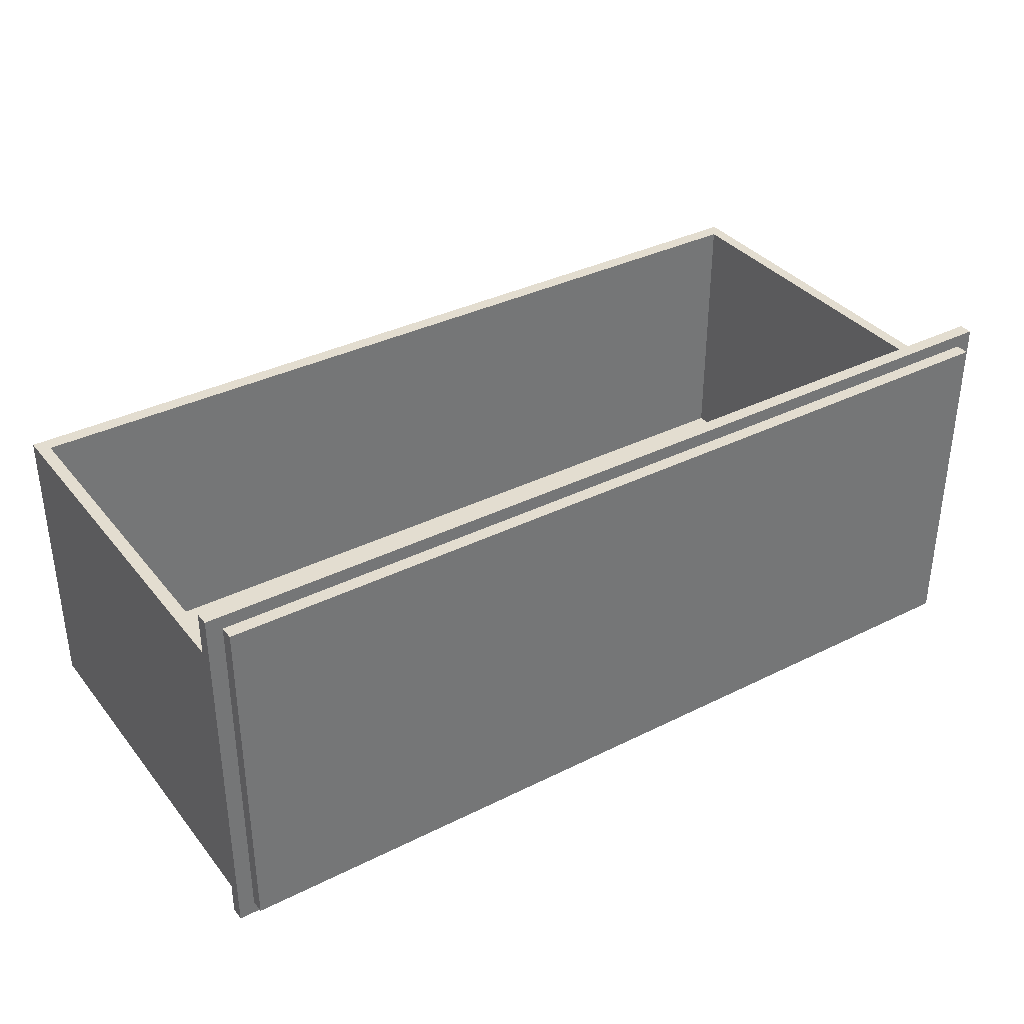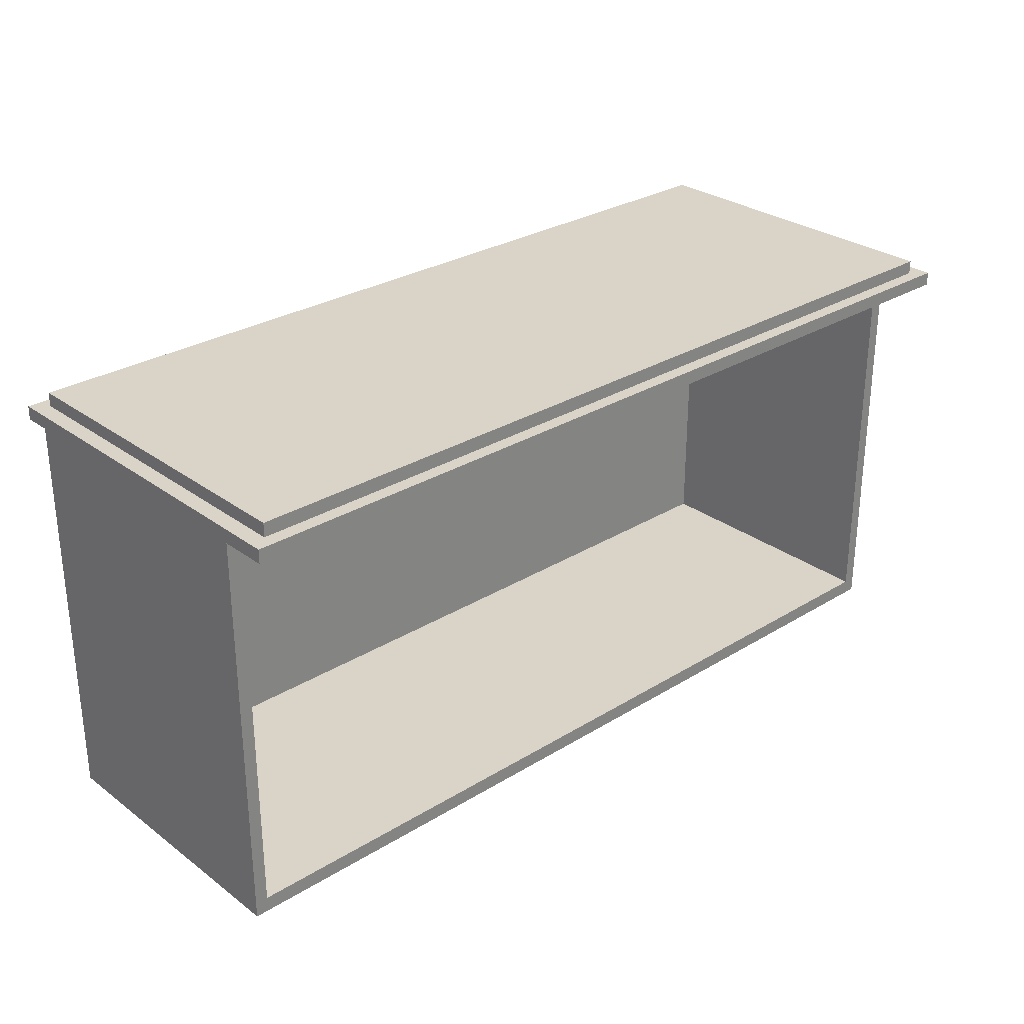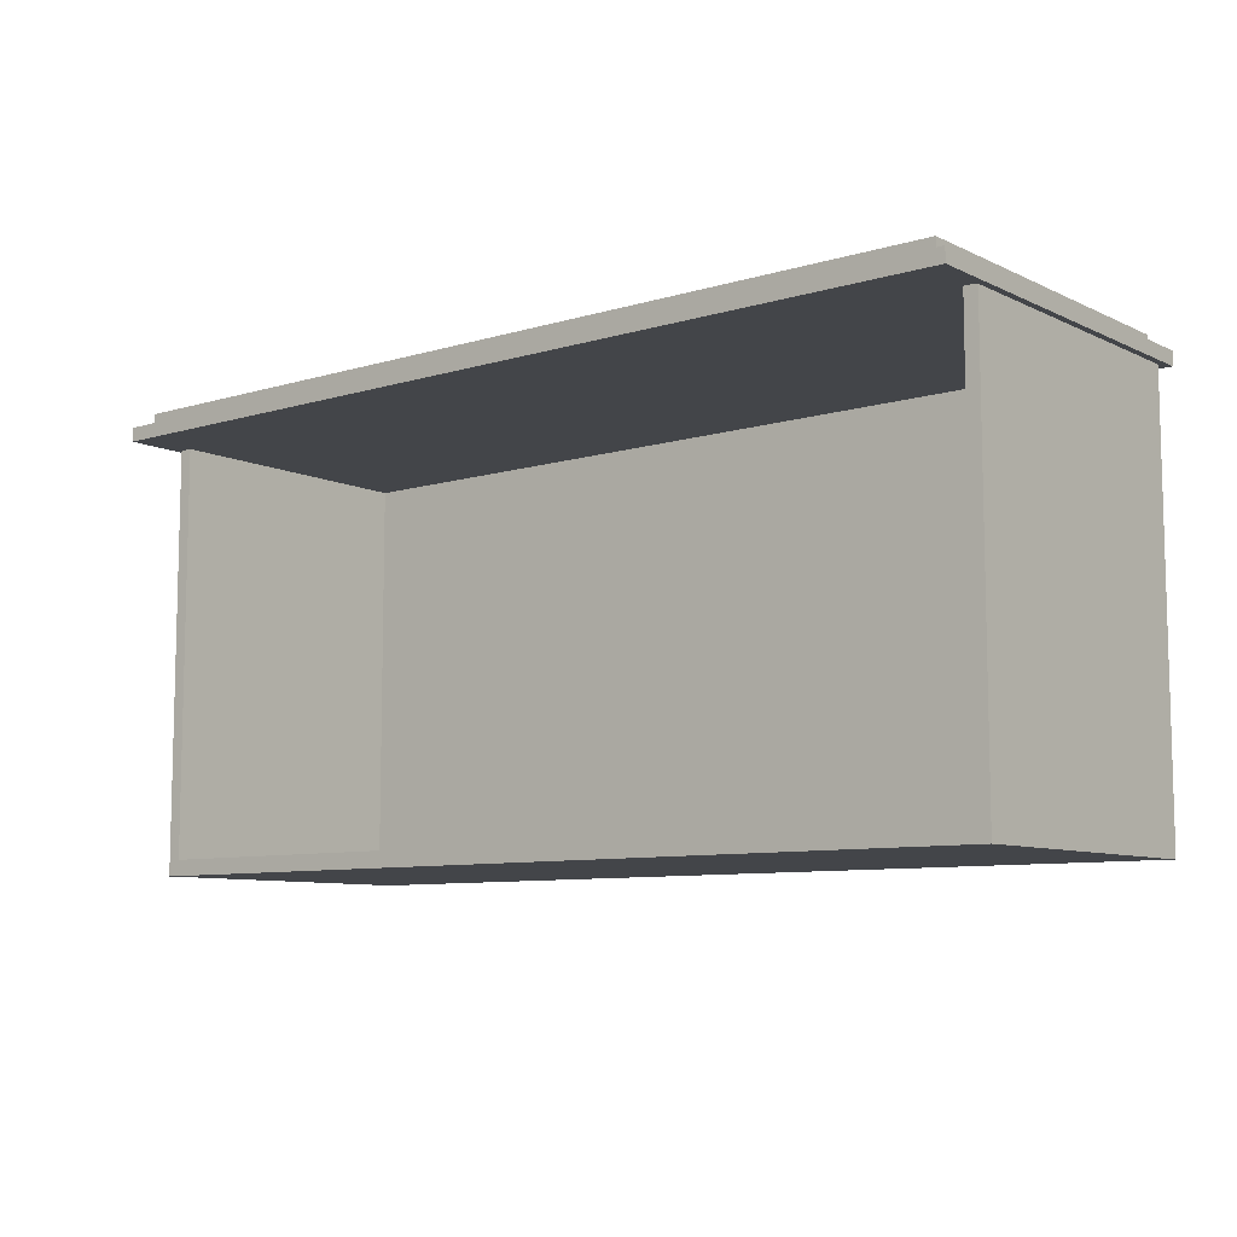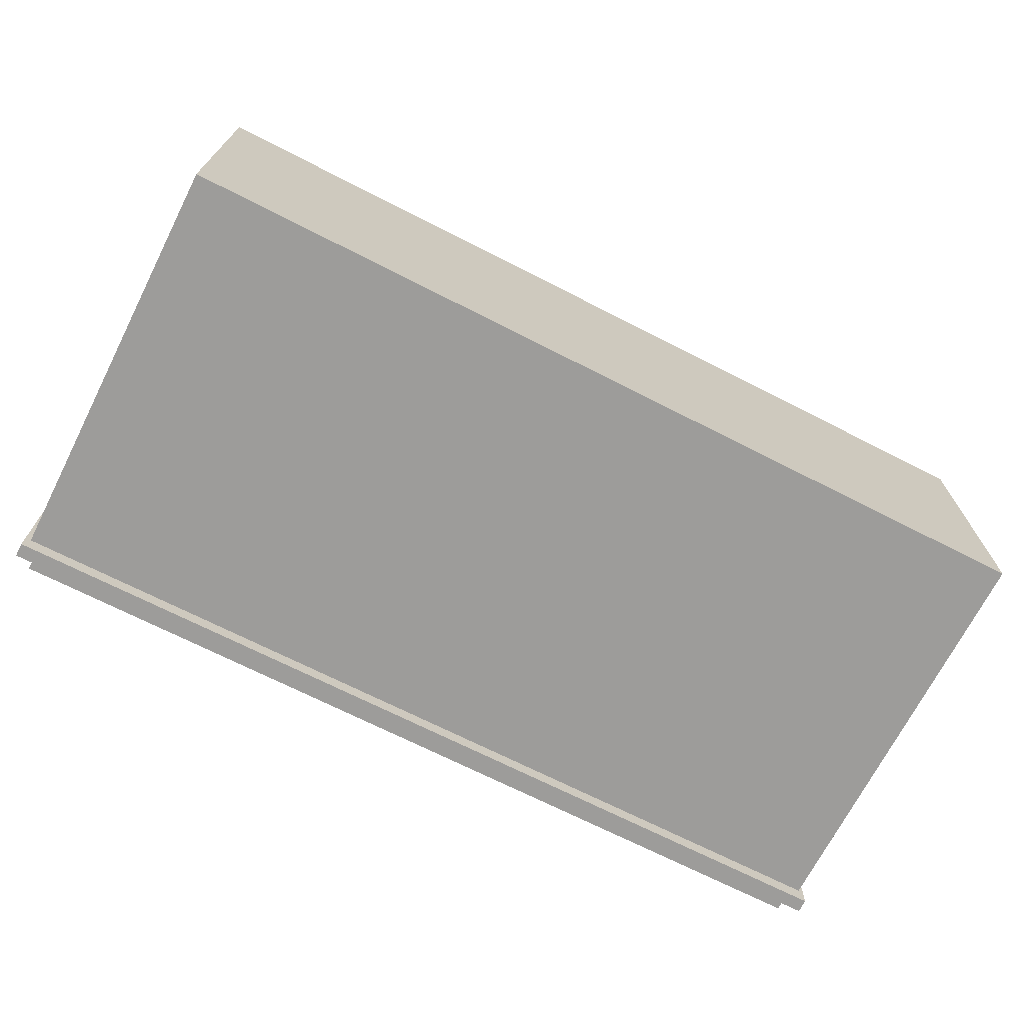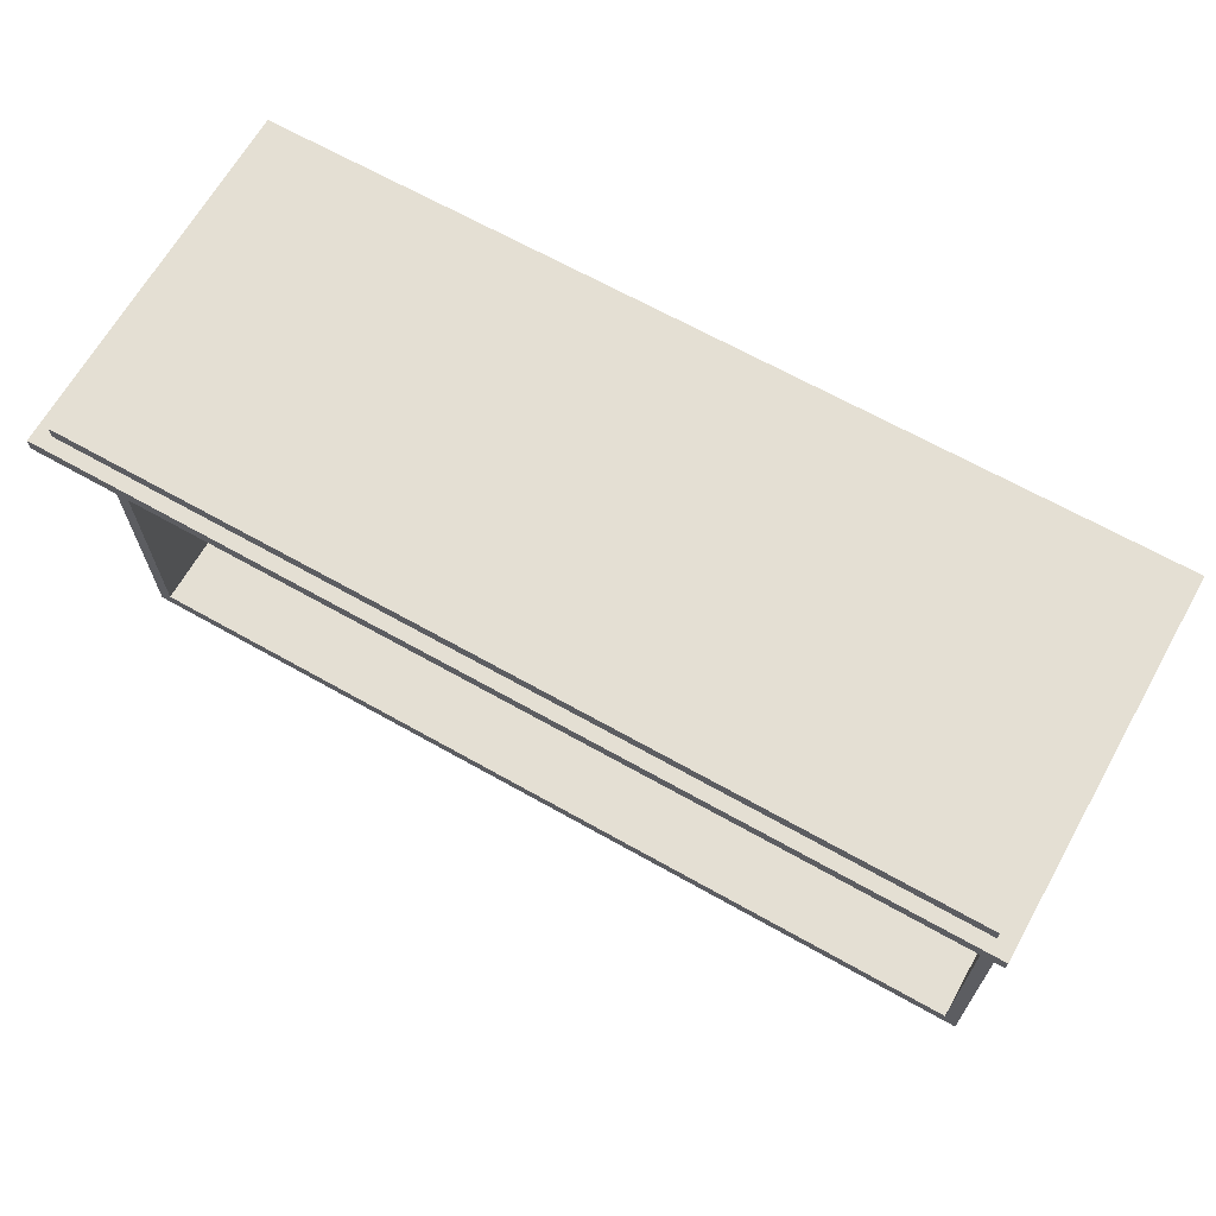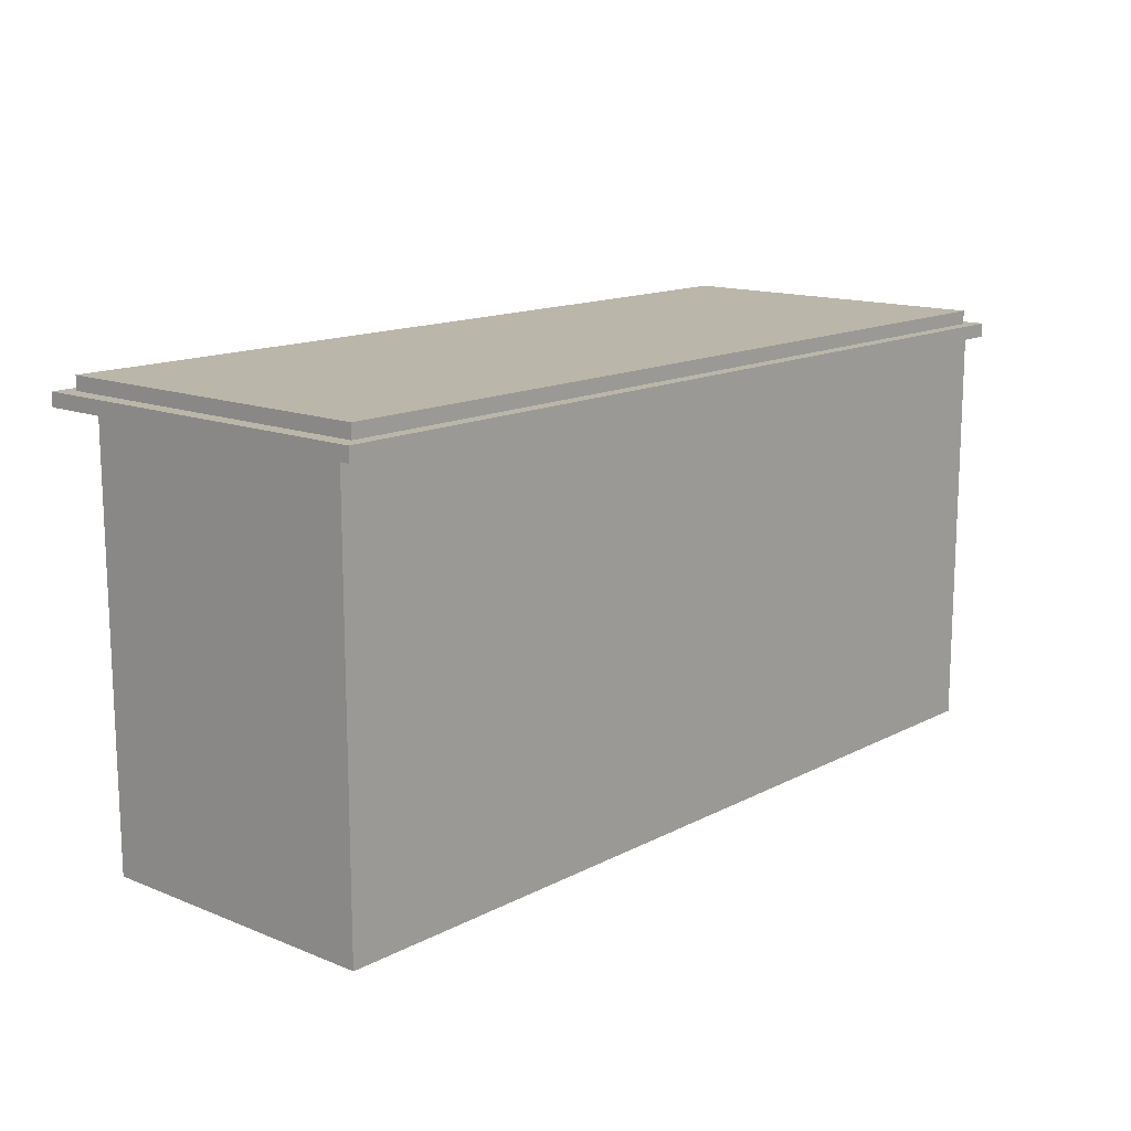
<metadata>
{"format":"obj","ext":"obj","renderer":"f3d","projection":"perspective","resolution":1024,"background":"white","views":[{"elev":35.6,"azim":-33.3,"up":"+Y"},{"elev":28.8,"azim":137.5,"up":"+Z"},{"elev":-8.7,"azim":-141.1,"up":"+Z"},{"elev":-70.1,"azim":153.0,"up":"+Y"},{"elev":66.5,"azim":-150.5,"up":"+Z"},{"elev":14.1,"azim":-48.6,"up":"+Z"}]}
</metadata>
<code>
v 69.23 -0.4225 70.13
v 69.23 53.87 70.13
v -69.23 -0.4225 70.13
v -69.23 53.87 70.13
v -69.23 -0.4225 67.96
v -69.23 53.87 67.96
v 69.23 -0.4225 67.96
v 69.23 53.87 67.96
v 71.74 -2.57 67.96
v 71.74 56.02 67.96
v -71.74 -2.57 67.96
v -71.74 56.02 67.96
v -71.74 -2.57 65.79
v -71.74 56.02 65.79
v 71.74 -2.57 65.79
v 71.74 56.02 65.79
v -70.81 4e-06 65.7
v 70.81 4e-06 65.7
v -70.81 47.1 65.7
v 70.81 47.1 65.7
v -70.81 47.1 0
v 70.81 47.1 0
v -70.81 0 0
v 70.81 0 0
v -68.78 47.1 65.88
v 68.78 47.1 65.88
v 68.78 47.1 2.424
v -68.78 47.1 2.424
v -68.78 4.334 65.88
v 68.78 4.334 65.88
v 68.78 4.334 2.424
v -68.78 4.334 2.424
f 1 2 4 3
f 3 4 6 5
f 7 8 2 1
f 2 8 6 4
f 7 1 3 5
f 9 10 12 11
f 11 12 14 13
f 13 14 16 15
f 15 16 10 9
f 10 16 14 12
f 15 9 11 13
f 29 30 31 32
f 21 22 24 23
f 23 24 18 17
f 18 24 22 20
f 23 17 19 21
f 20 22 27 26
f 22 21 28 27
f 21 19 25 28
f 26 27 31 30
f 27 28 32 31
f 28 25 29 32

</code>
